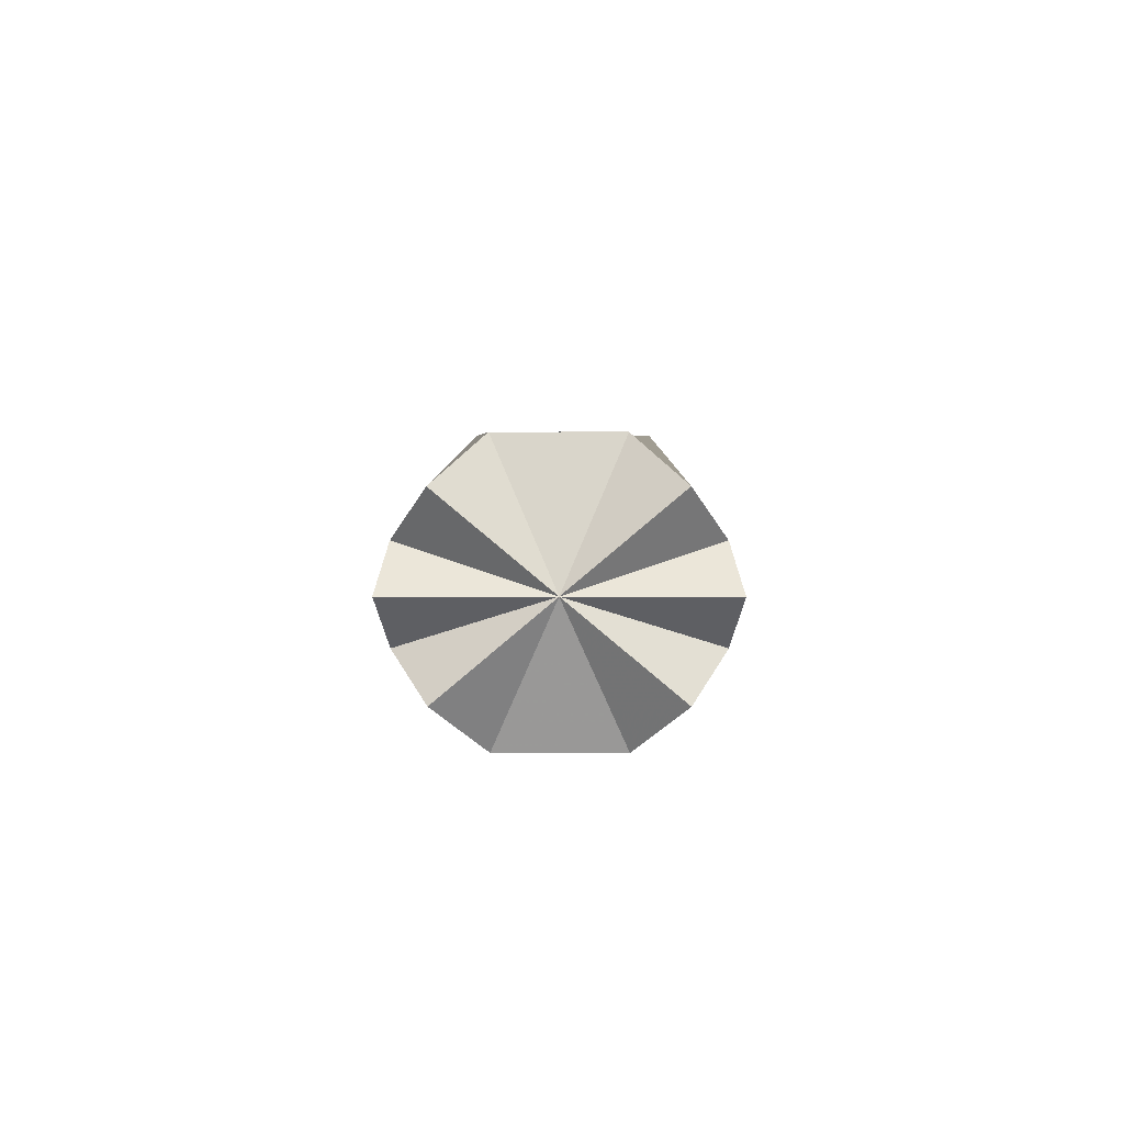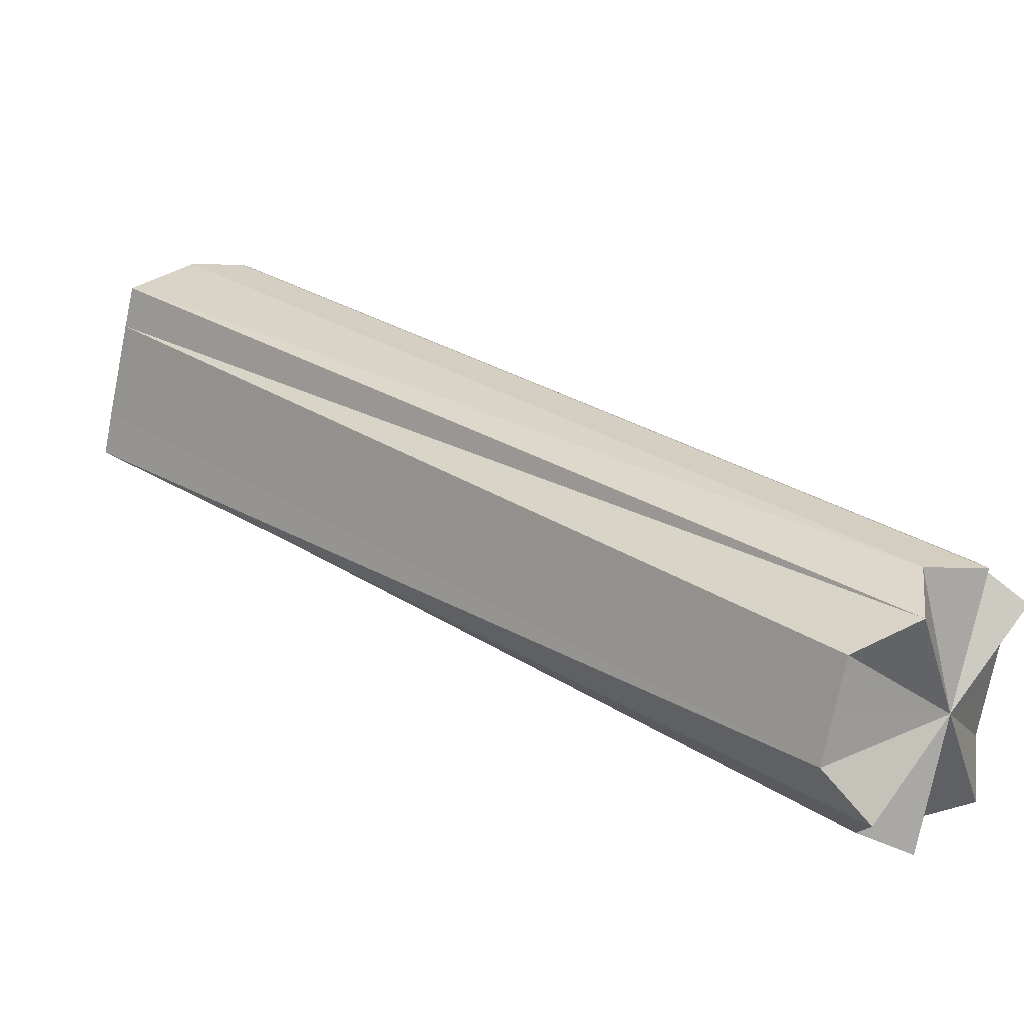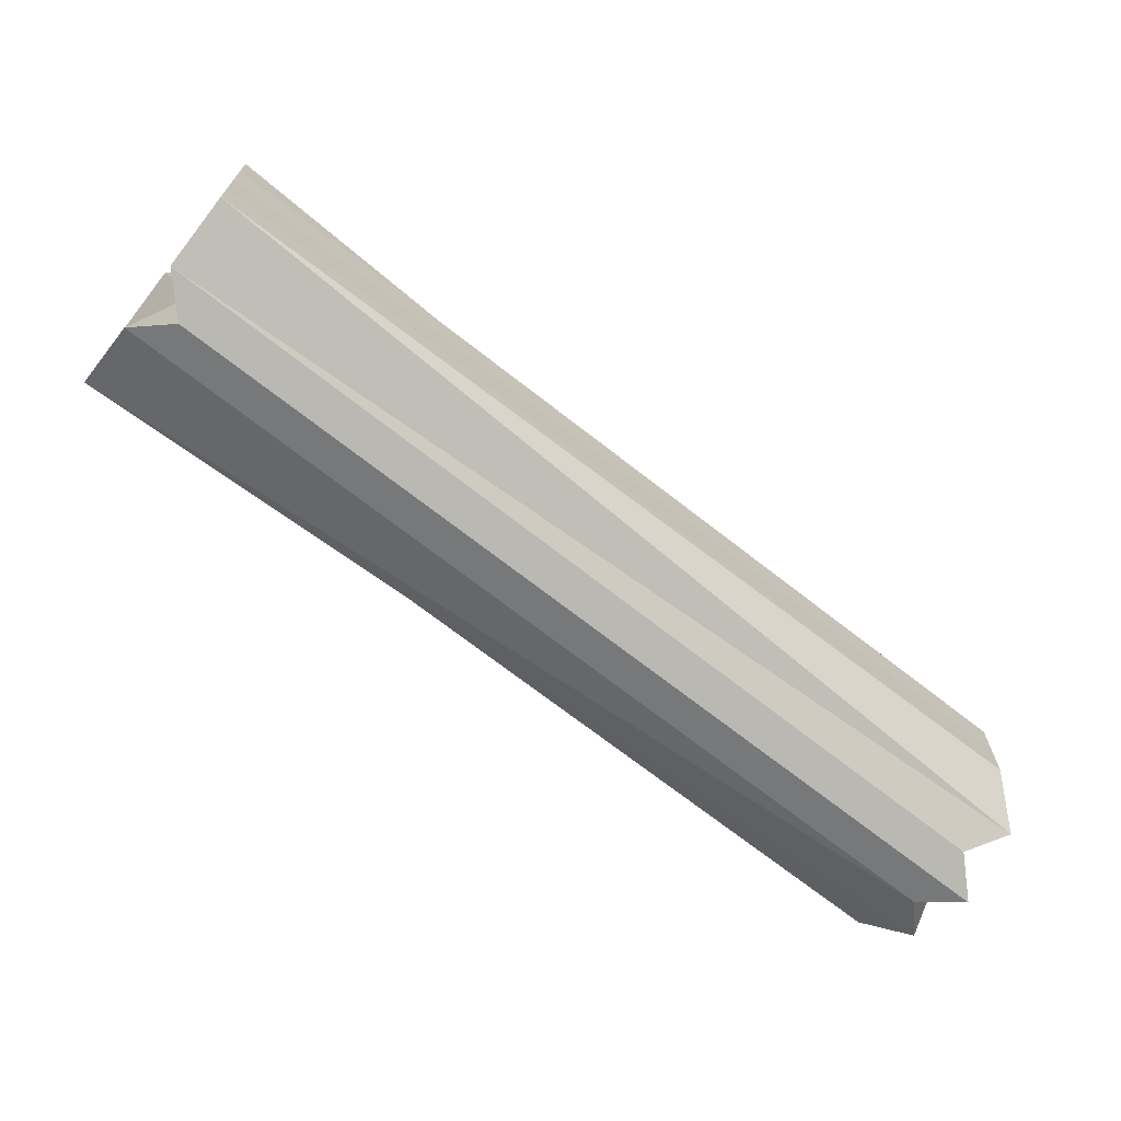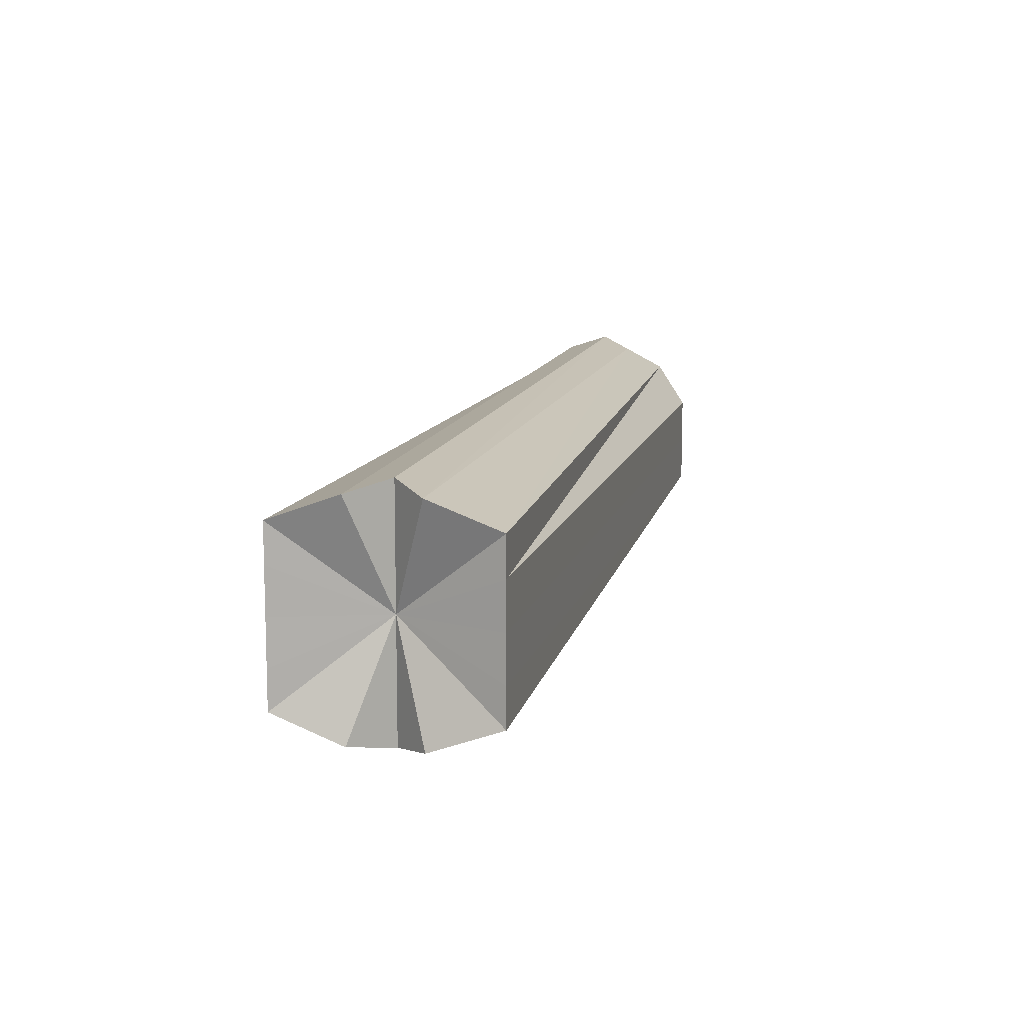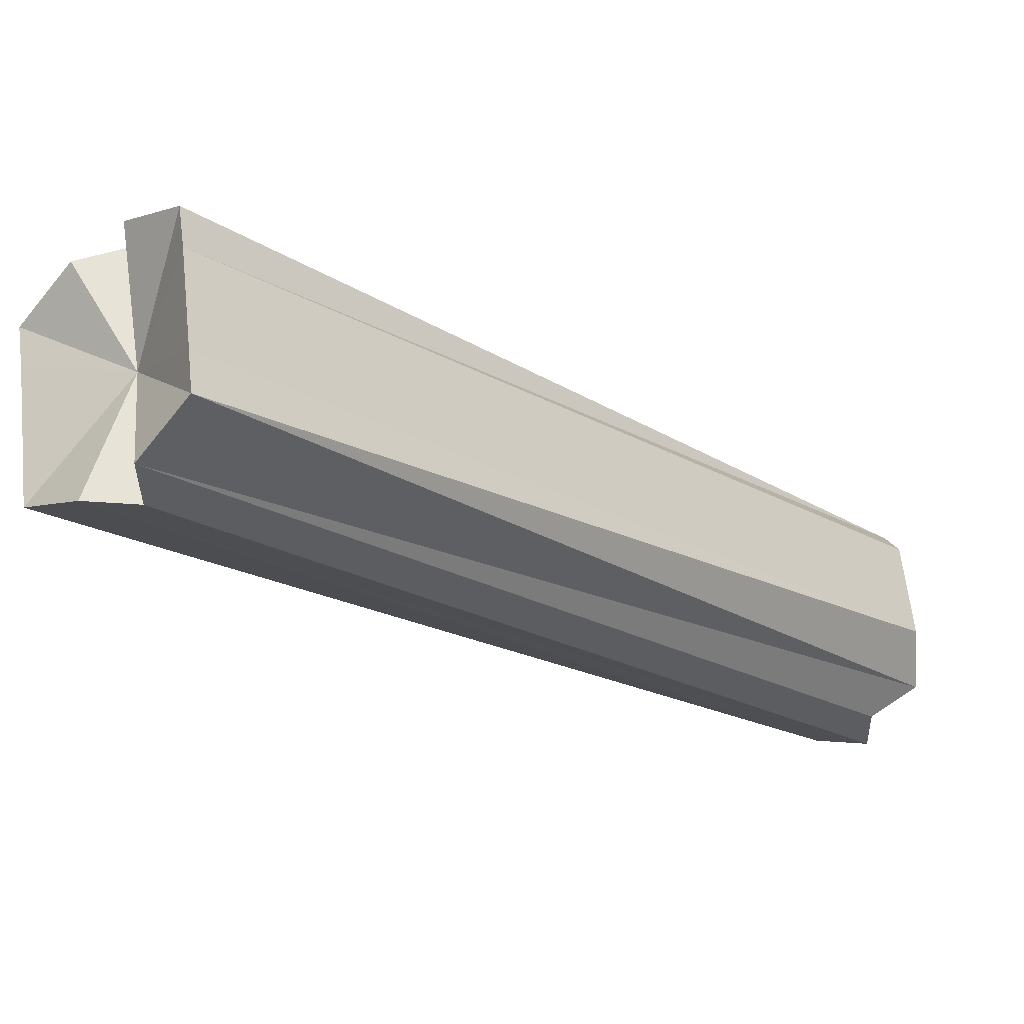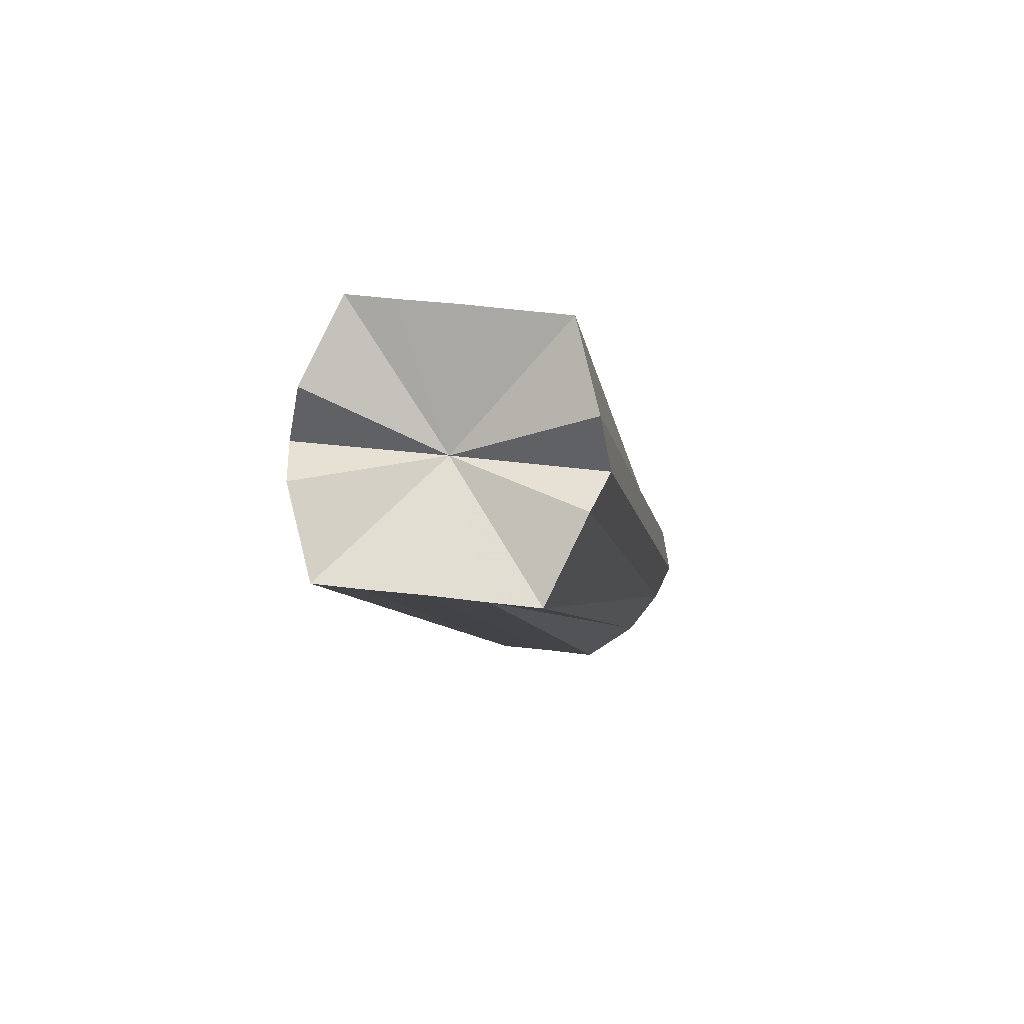
<metadata>
{"format":"obj","ext":"obj","renderer":"f3d","projection":"perspective","resolution":1024,"background":"white","views":[{"elev":-42.4,"azim":90.3,"up":"+Y"},{"elev":-74.9,"azim":-11.3,"up":"+Y"},{"elev":-70.5,"azim":-83.0,"up":"+Z"},{"elev":12.4,"azim":-121.3,"up":"+Z"},{"elev":62.0,"azim":-6.3,"up":"+Y"},{"elev":39.6,"azim":-81.1,"up":"+Y"}]}
</metadata>
<code>
o 13180
v 2190 1879 9.044
v 2190 1879 9.054
v 2190 1879 9.044
v 2190 1879 9.062
v 2190 1879 9.054
v 2190 1879 9.054
v 2190 1879 9.067
v 2190 1879 9.062
v 2190 1879 9.044
v 2190 1879 9.035
v 2190 1879 9.035
v 2190 1879 9.044
v 2190 1879 9.027
v 2190 1879 9.027
v 2190 1879 9.022
v 2190 1879 9.022
v 2190 1879 9.044
v 2190 1879 9.02
v 2190 1879 9.02
v 2190 1879 9.022
v 2190 1879 9.02
v 2190 1879 9.022
v 2190 1879 9.02
v 2190 1879 9.022
v 2190 1879 9.044
v 2190 1879 9.02
v 2190 1879 9.027
v 2190 1879 9.027
v 2190 1879 9.067
v 2190 1879 9.069
v 2190 1879 9.069
v 2190 1879 9.069
v 2190 1879 9.069
v 2190 1879 9.067
v 2190 1879 9.067
v 2190 1879 9.067
v 2190 1879 9.062
v 2190 1879 9.069
v 2190 1879 9.054
v 2190 1879 9.062
v 2190 1879 9.044
v 2190 1879 9.054
v 2190 1879 9.035
v 2190 1879 9.044
v 2190 1879 9.044
v 2190 1879 9.035
v 2190 1879 9.035
v 2190 1879 9.027
v 2190 1879 9.035
v 2190 1879 9.022
v 2190 1879 9.035
v 2190 1879 9.027
v 2190 1879 9.022
v 2190 1879 9.062
v 2190 1879 9.054
v 2190 1879 9.067
v 2190 1879 9.062
v 2190 1879 9.067
v 2190 1879 9.054
v 2190 1879 9.054
v 2190 1879 9.062
v 2190 1879 9.062
v 2190 1879 9.067
v 2190 1879 9.067
v 2190 1879 9.067
v 2190 1879 9.062
v 2190 1879 9.062
v 2190 1879 9.054
v 2190 1879 9.054
v 2190 1879 9.035
v 2190 1879 9.027
v 2190 1879 9.027
v 2190 1879 9.022
v 2190 1879 9.022
v 2190 1879 9.022
v 2190 1879 9.027
v 2190 1879 9.027
v 2190 1879 9.035
v 2190 1879 9.035
v 2190 1879 9.044
v 2190 1879 9.054
v 2190 1879 9.044
v 2190 1879 9.062
v 2190 1879 9.035
v 2190 1879 9.067
v 2190 1879 9.044
v 2190 1879 9.069
v 2190 1879 9.027
v 2190 1879 9.02
v 2190 1879 9.022
v 2190 1879 9.022
v 2190 1879 9.044
v 2190 1879 9.02
v 2190 1879 9.027
v 2190 1879 9.067
v 2190 1879 9.069
v 2190 1879 9.062
v 2190 1879 9.035
v 2190 1879 9.054
v 2190 1879 9.044
f 1 2 3
f 2 4 5
f 3 6 5
f 4 7 8
f 9 3 5
f 10 1 11
f 11 12 3
f 9 11 3
f 13 10 14
f 15 13 16
f 17 18 16
f 19 20 16
f 21 15 19
f 22 23 19
f 24 21 22
f 25 22 26
f 27 24 28
f 25 29 30
f 7 31 29
f 29 32 33
f 31 34 33
f 33 35 36
f 34 37 36
f 17 38 36
f 37 39 40
f 39 41 42
f 41 43 44
f 42 45 44
f 43 27 46
f 44 47 46
f 9 42 44
f 9 44 46
f 9 48 49
f 9 50 48
f 9 51 52
f 9 52 53
f 9 54 55
f 9 56 54
f 9 57 58
f 9 59 57
f 60 61 62
f 62 63 64
f 65 66 67
f 67 68 69
f 70 71 72
f 72 73 74
f 75 76 77
f 77 78 79
f 80 81 82
f 80 83 81
f 80 82 84
f 80 85 83
f 86 87 85
f 80 84 88
f 86 89 90
f 80 88 91
f 92 91 93
f 80 90 94
f 92 95 96
f 80 97 95
f 80 94 98
f 80 99 97
f 80 98 100
f 80 100 99

</code>
